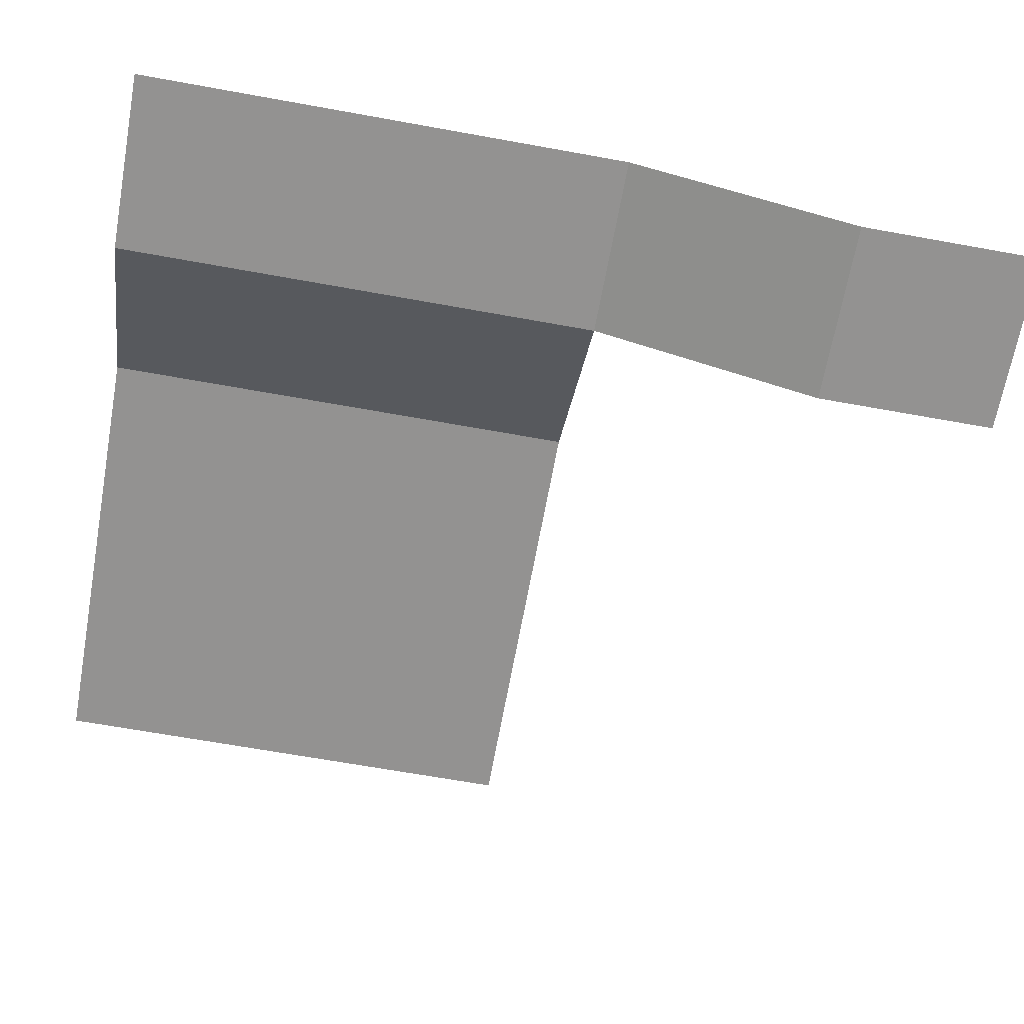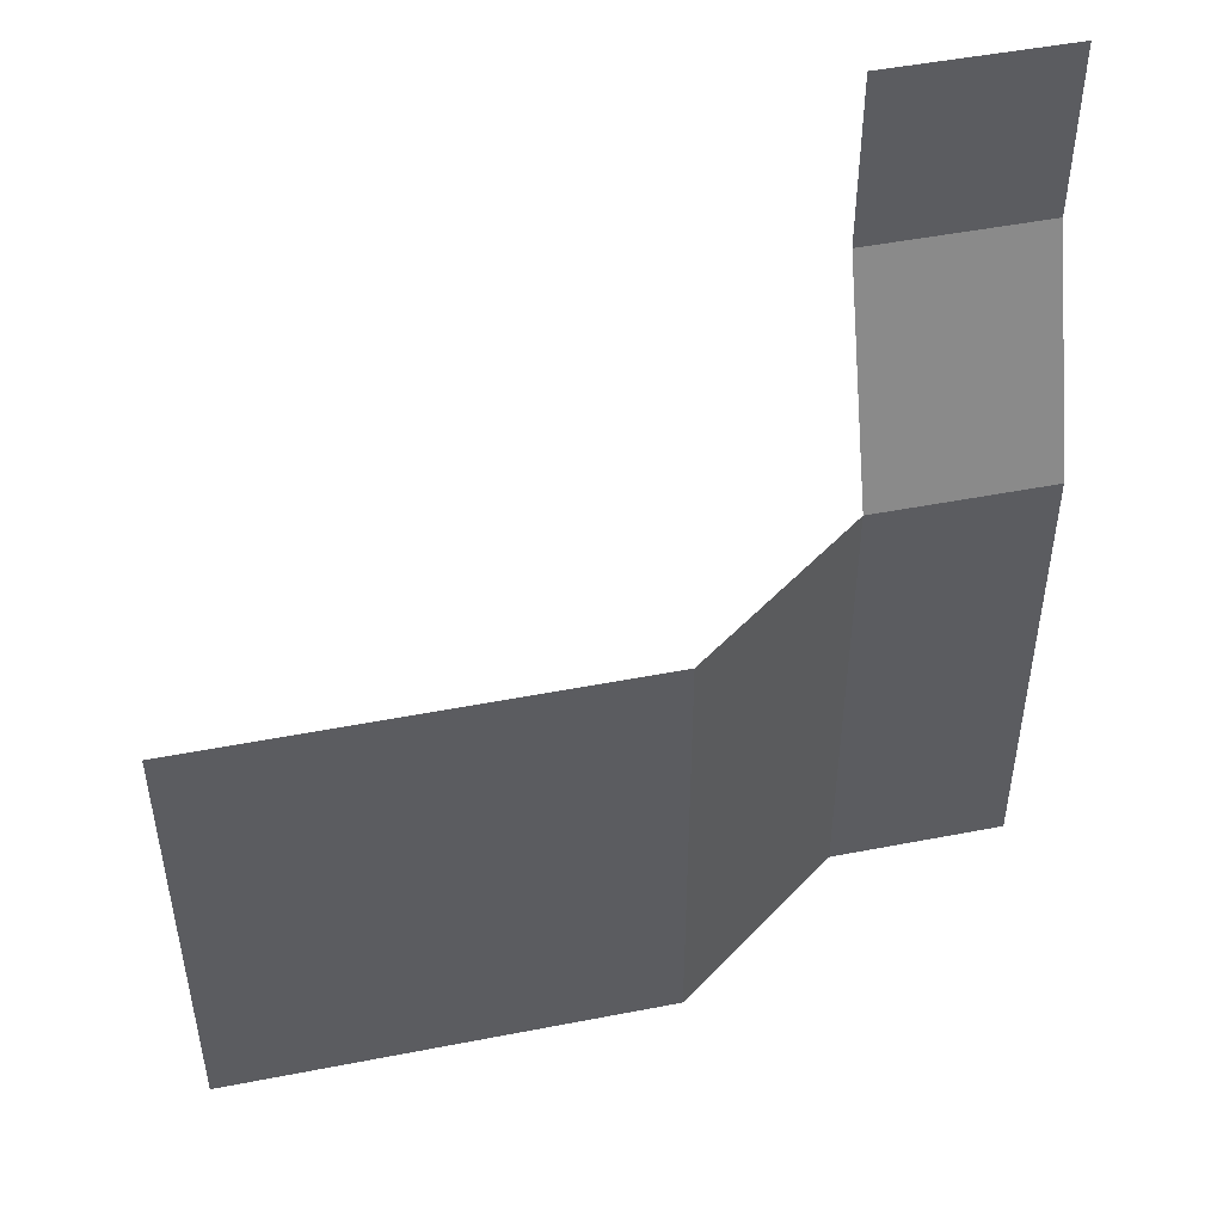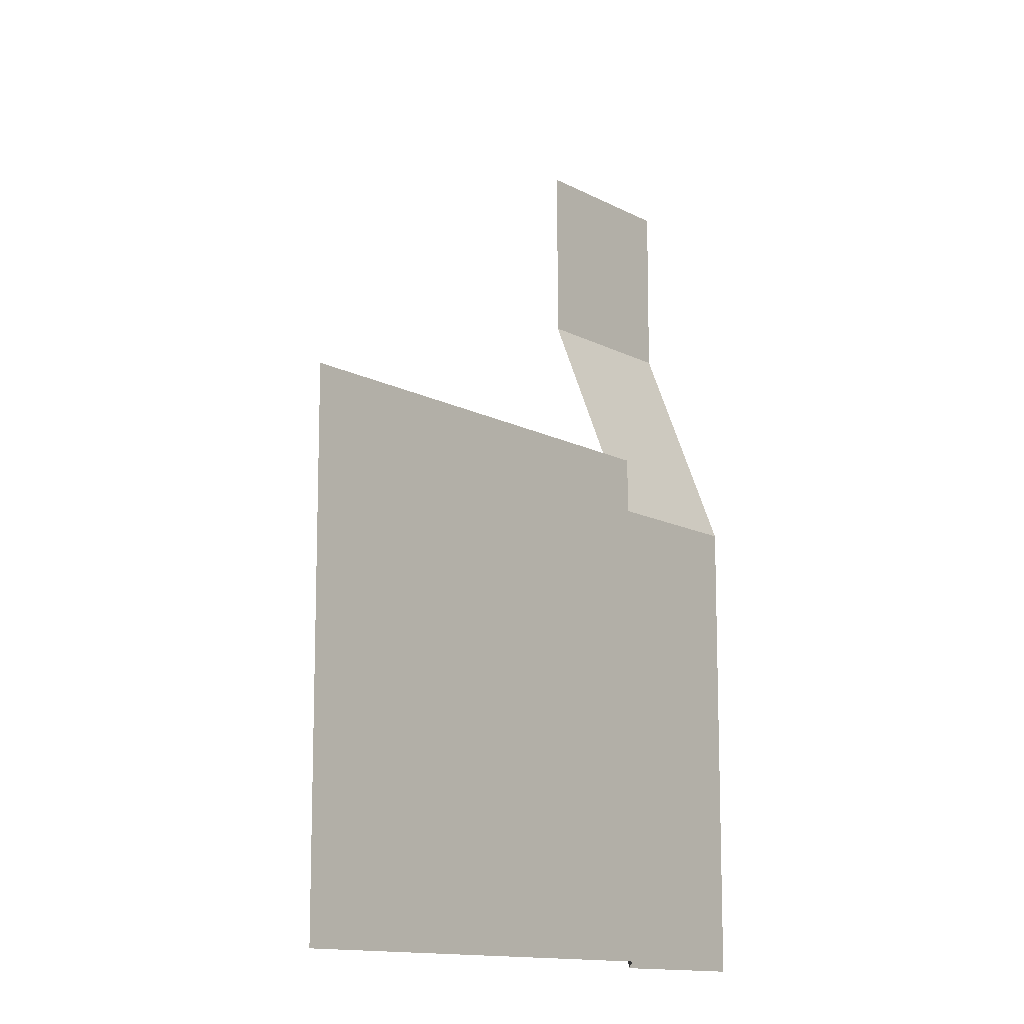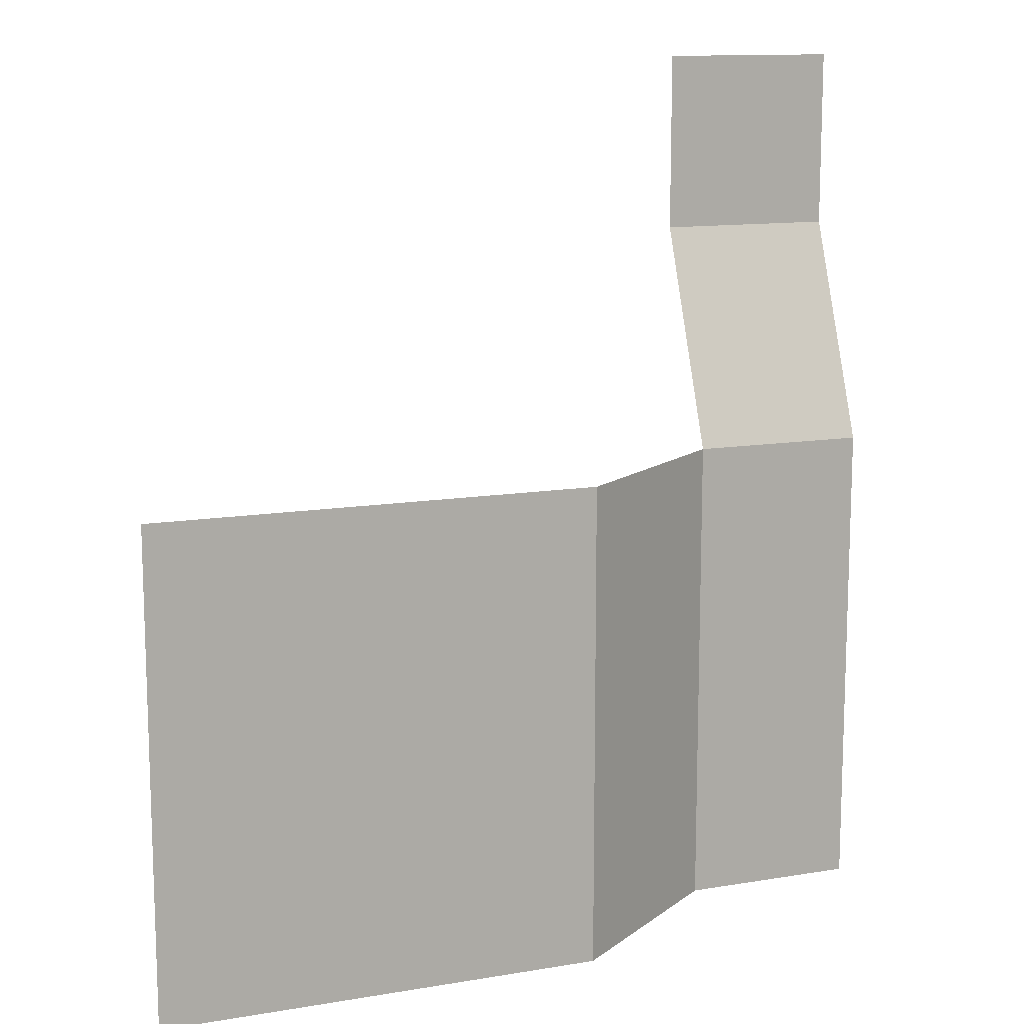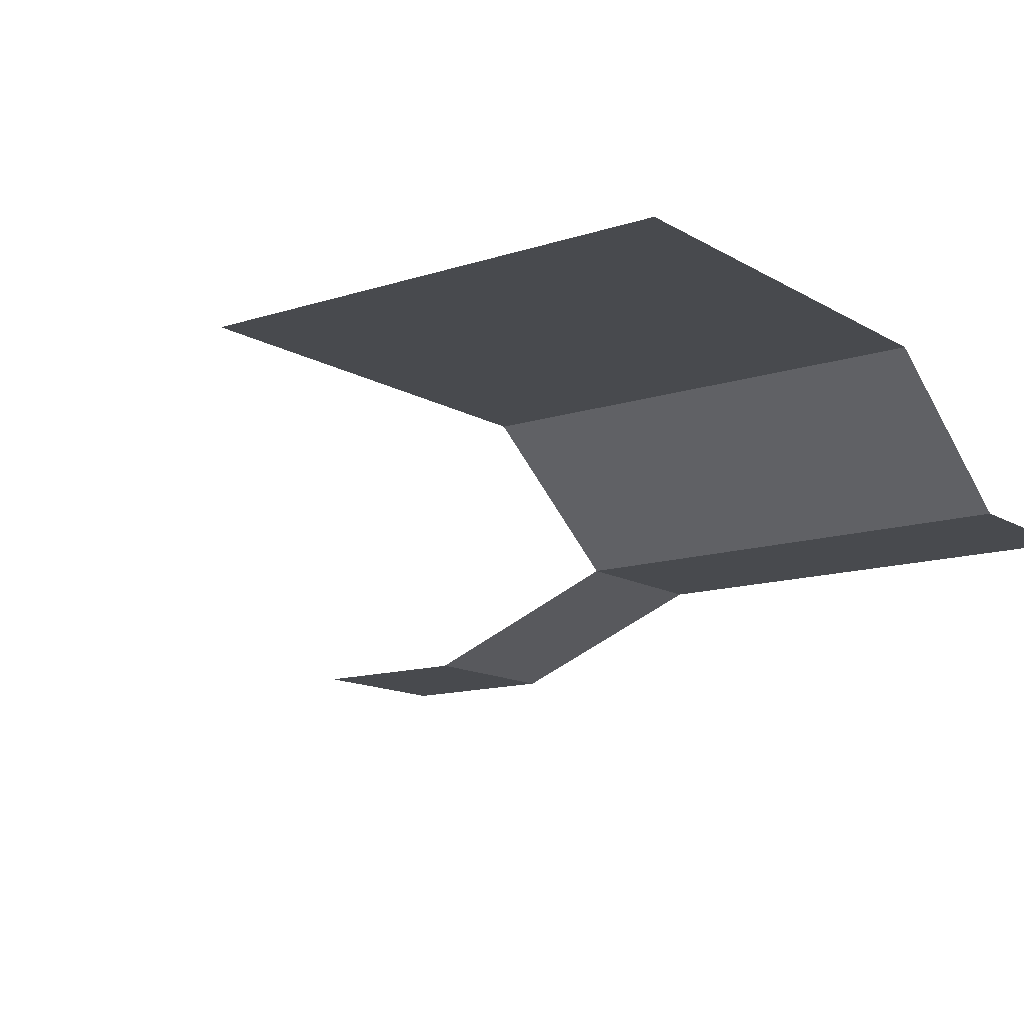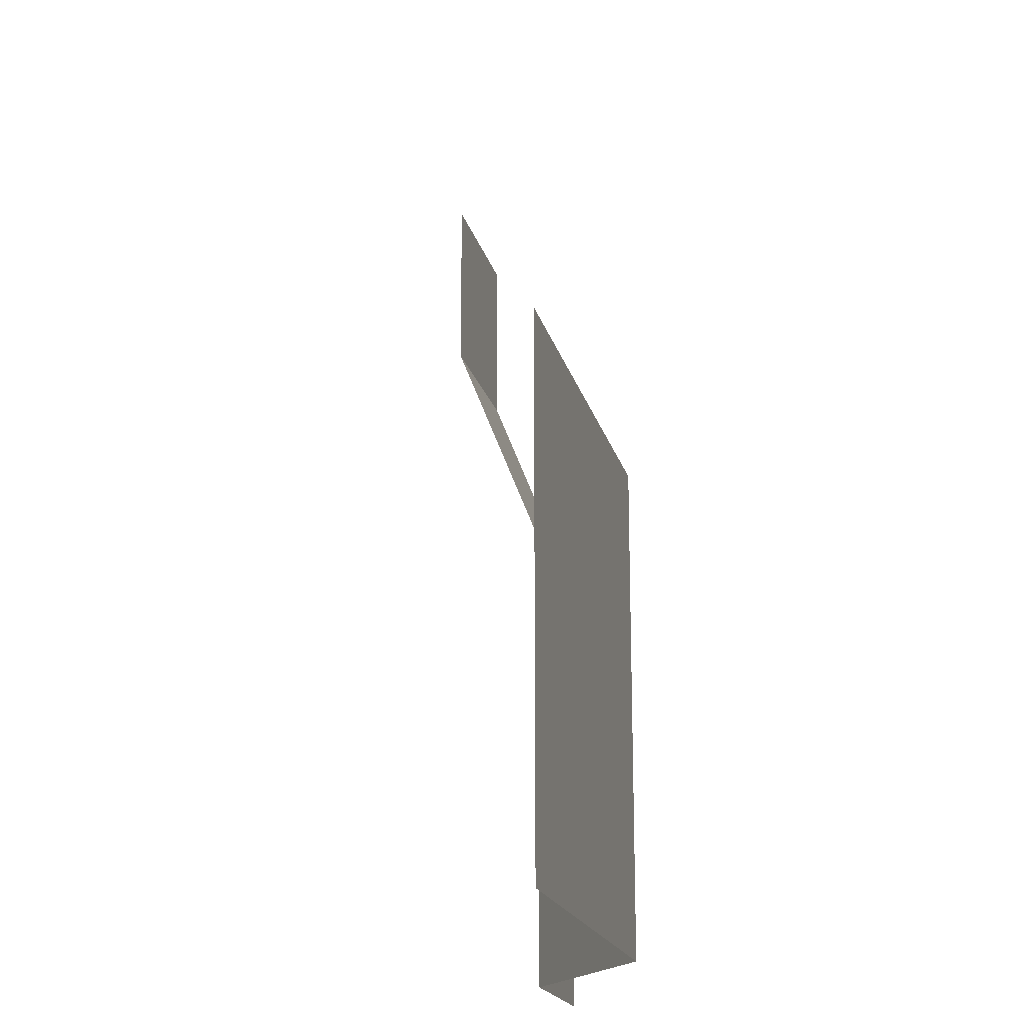
<metadata>
{"format":"obj","ext":"obj","renderer":"f3d","projection":"perspective","resolution":1024,"background":"white","views":[{"elev":-66.4,"azim":-100.3,"up":"+Y"},{"elev":49.0,"azim":167.8,"up":"+Z"},{"elev":-12.6,"azim":128.6,"up":"+Z"},{"elev":12.6,"azim":158.7,"up":"+Z"},{"elev":-13.1,"azim":126.8,"up":"+Y"},{"elev":-18.3,"azim":103.0,"up":"+Z"}]}
</metadata>
<code>
o Plane
v 2 0 -2
v -2 0 -2
v 2 0 2
v -2 0 2
v 2 2 -7
v -2 2 -7
v 2 2 -18
v -2 2 -18
v 6 5 -7
v 6 5 -18
v 16 5 -7
v 16 5 -18
f 3 1 2
f 6 2 1
f 8 6 5
f 10 7 5
f 12 10 9
f 3 2 4
f 6 1 5
f 8 5 7
f 10 5 9
f 12 9 11

</code>
